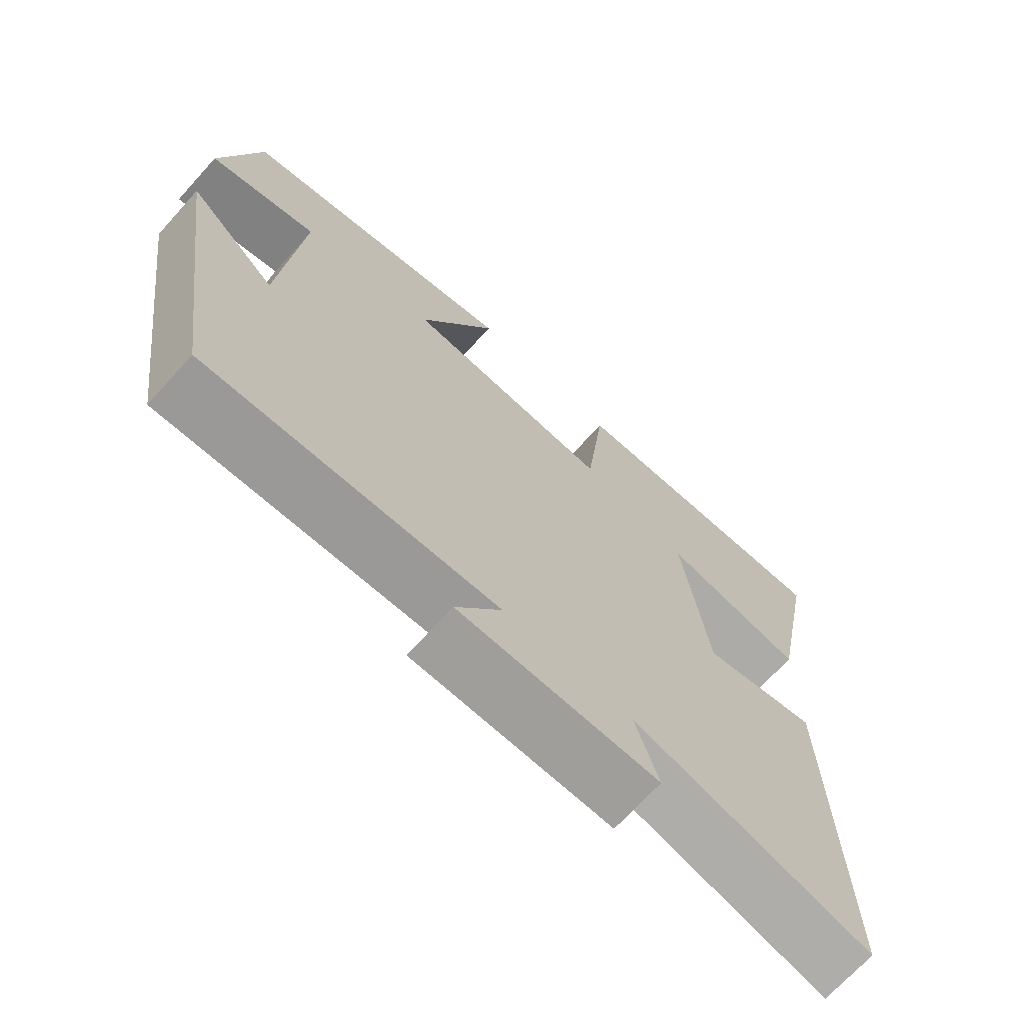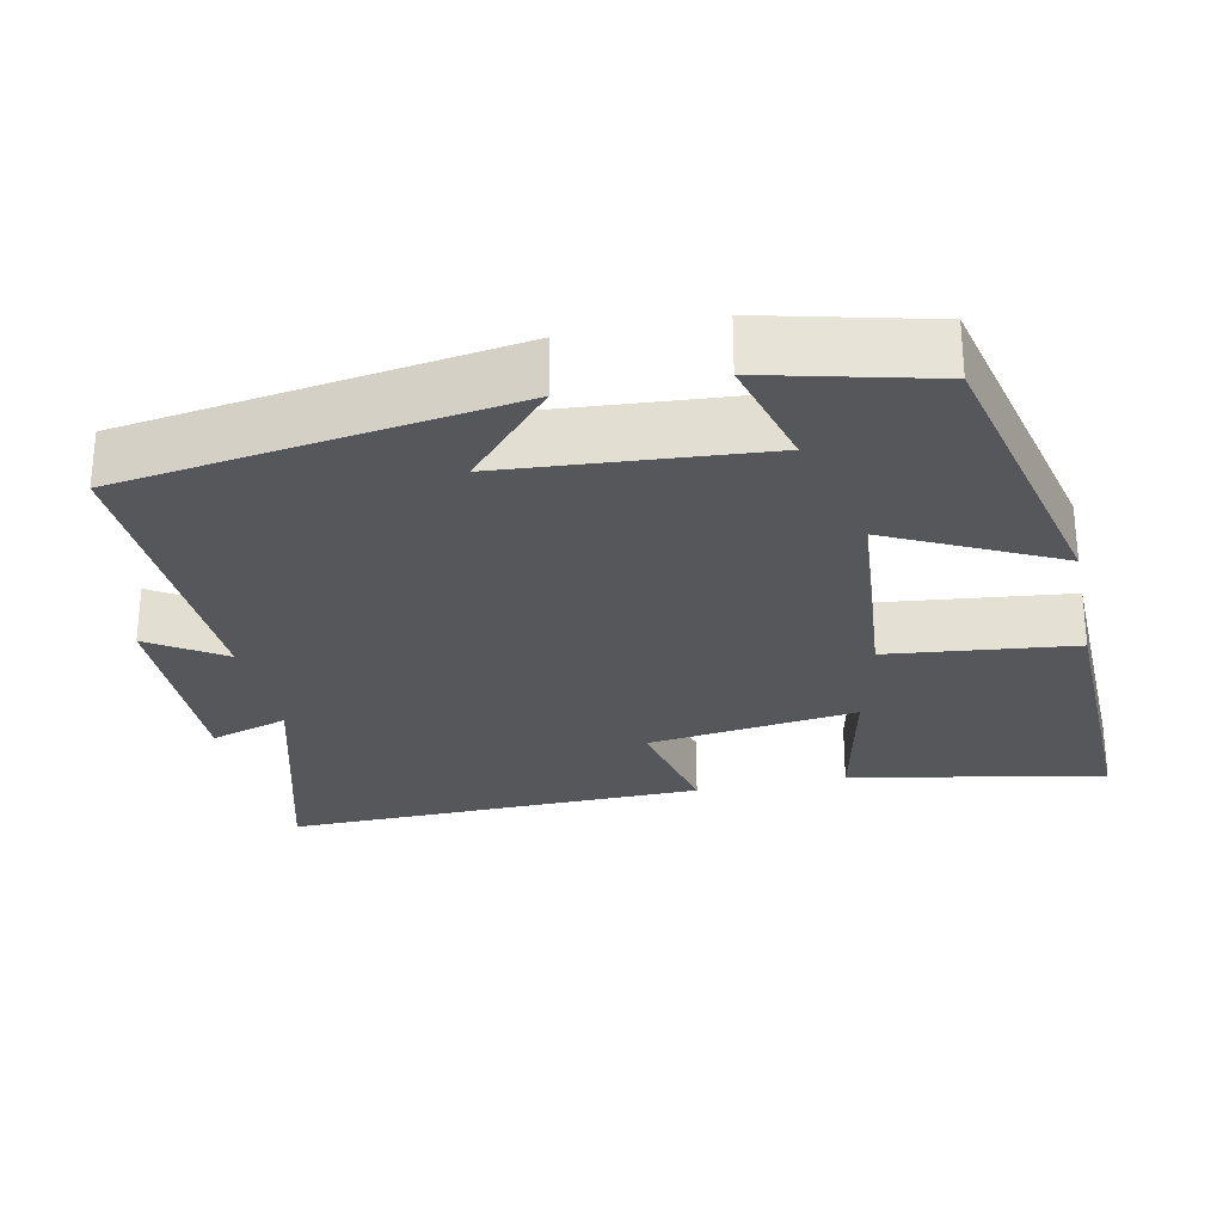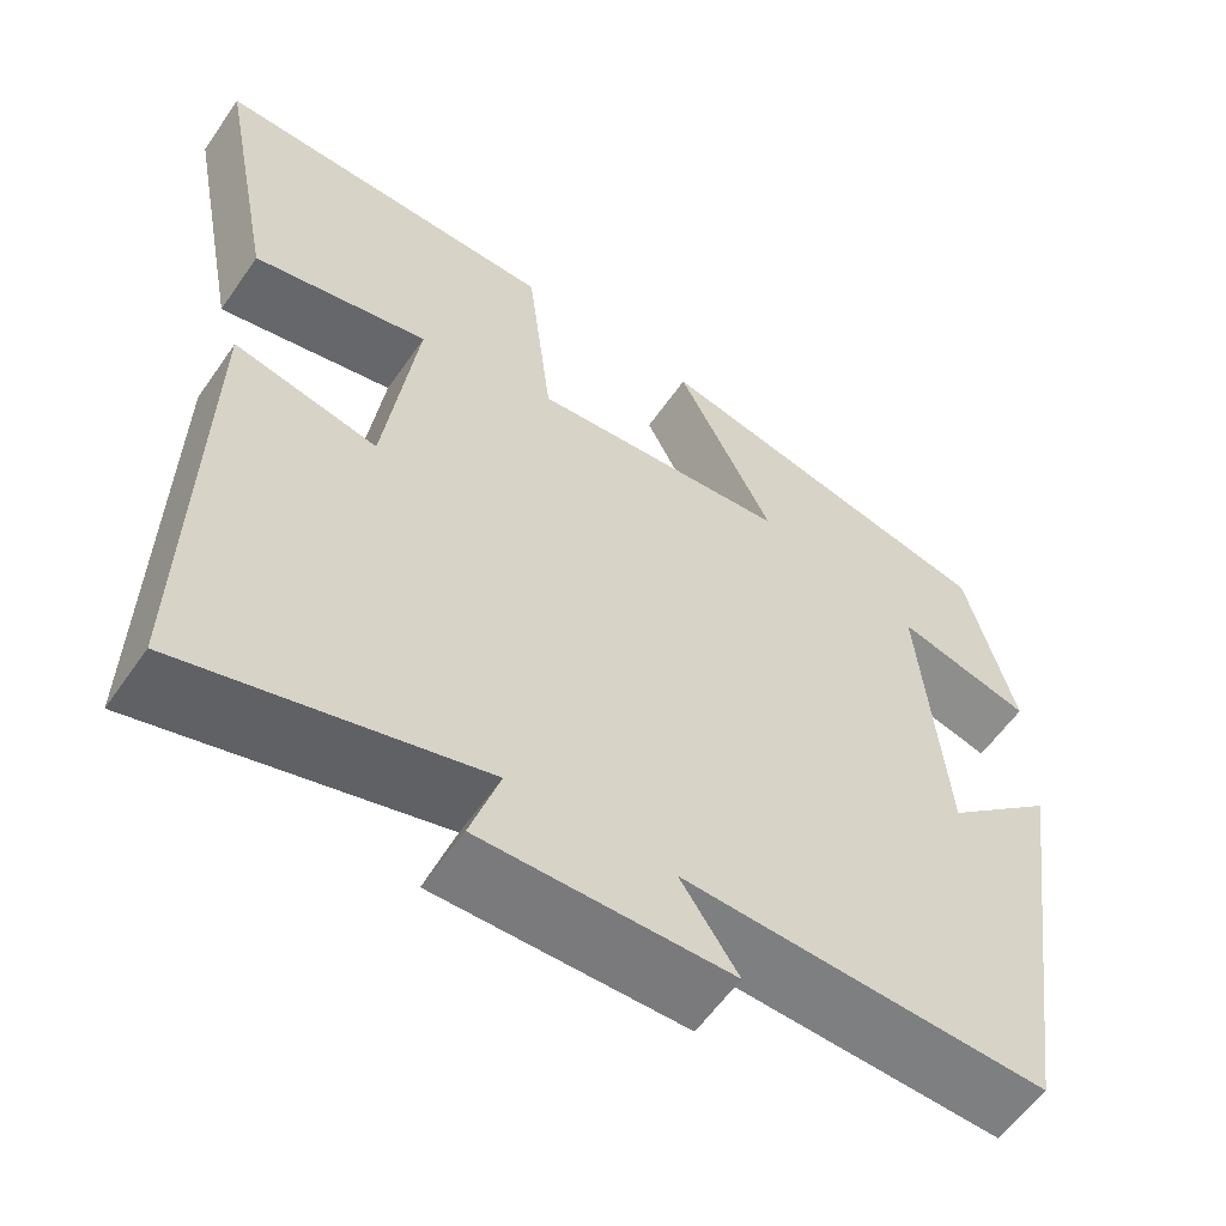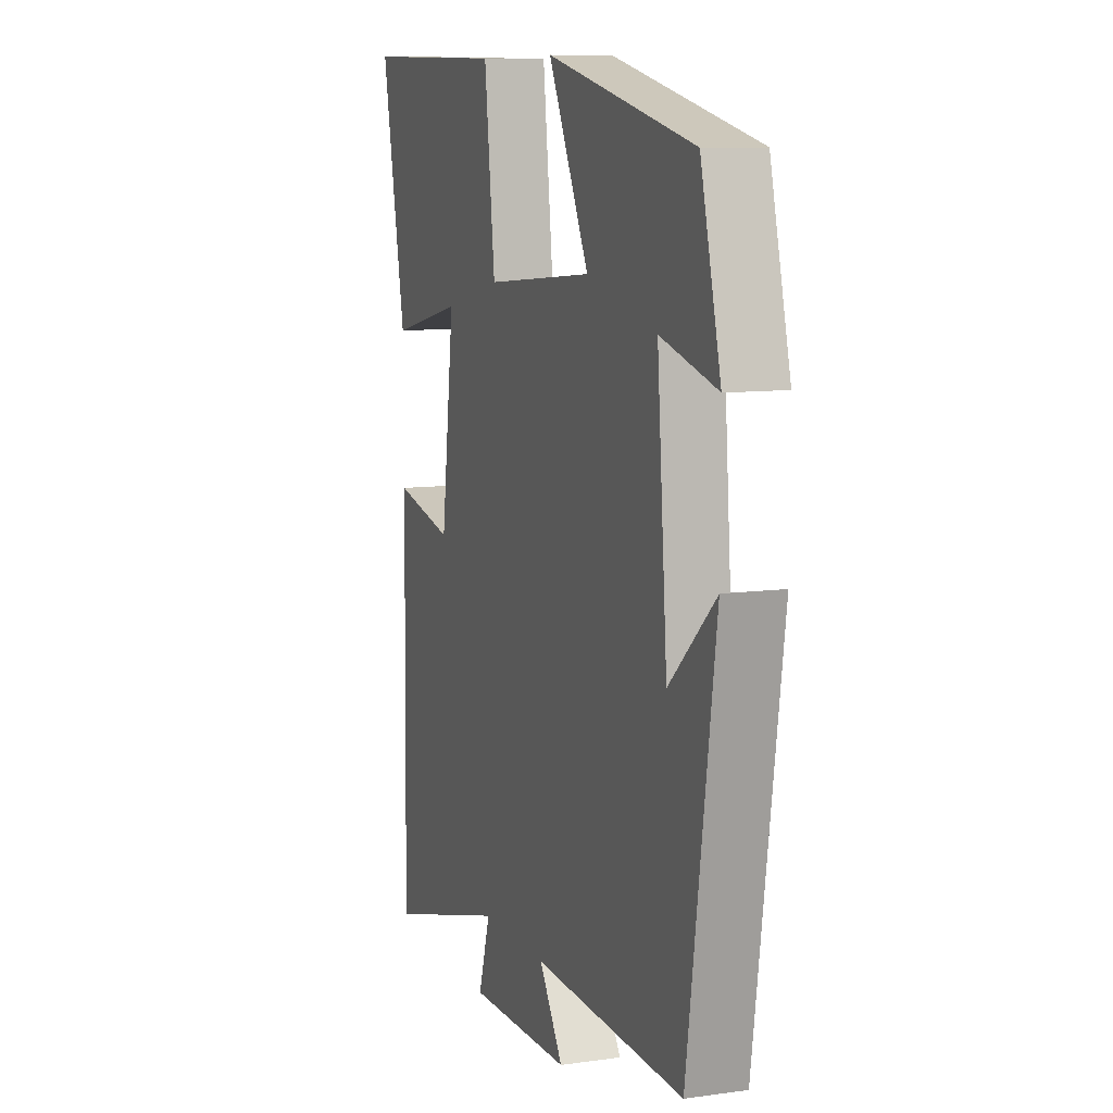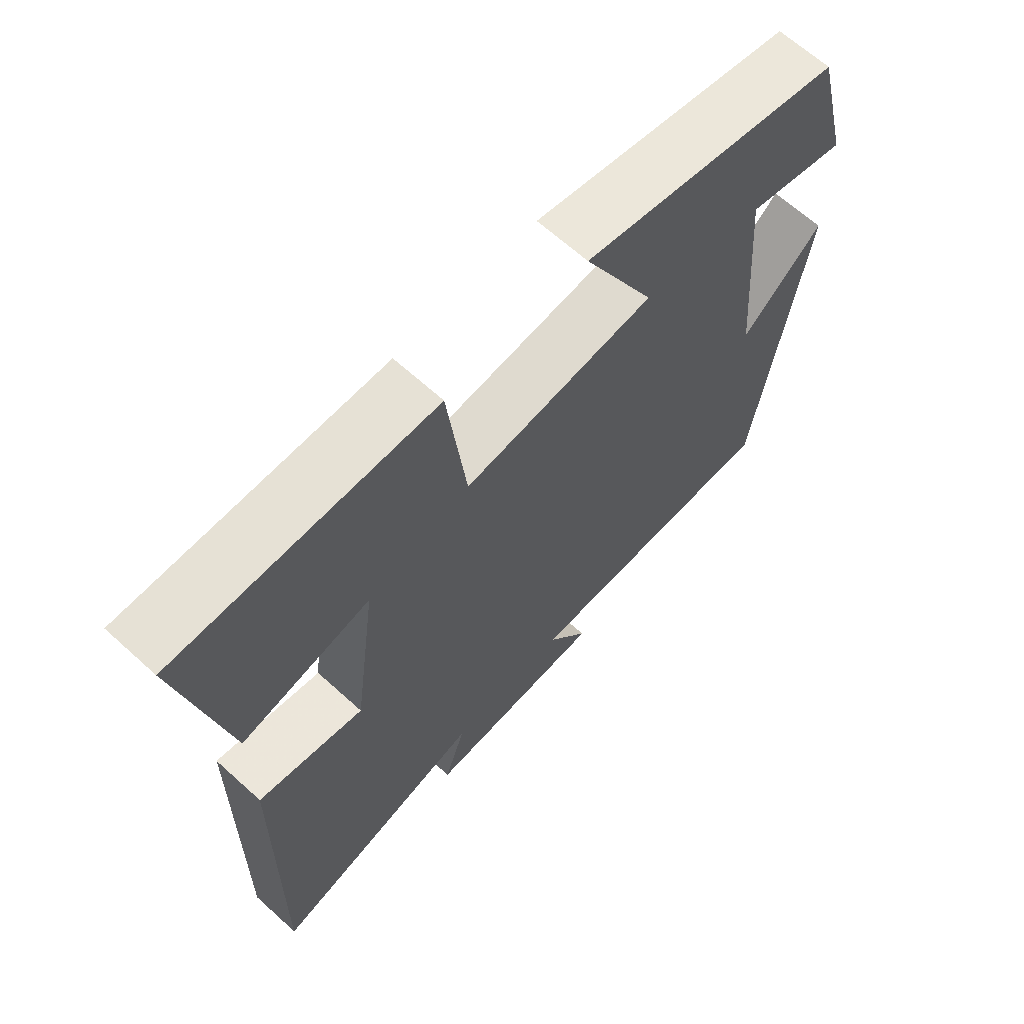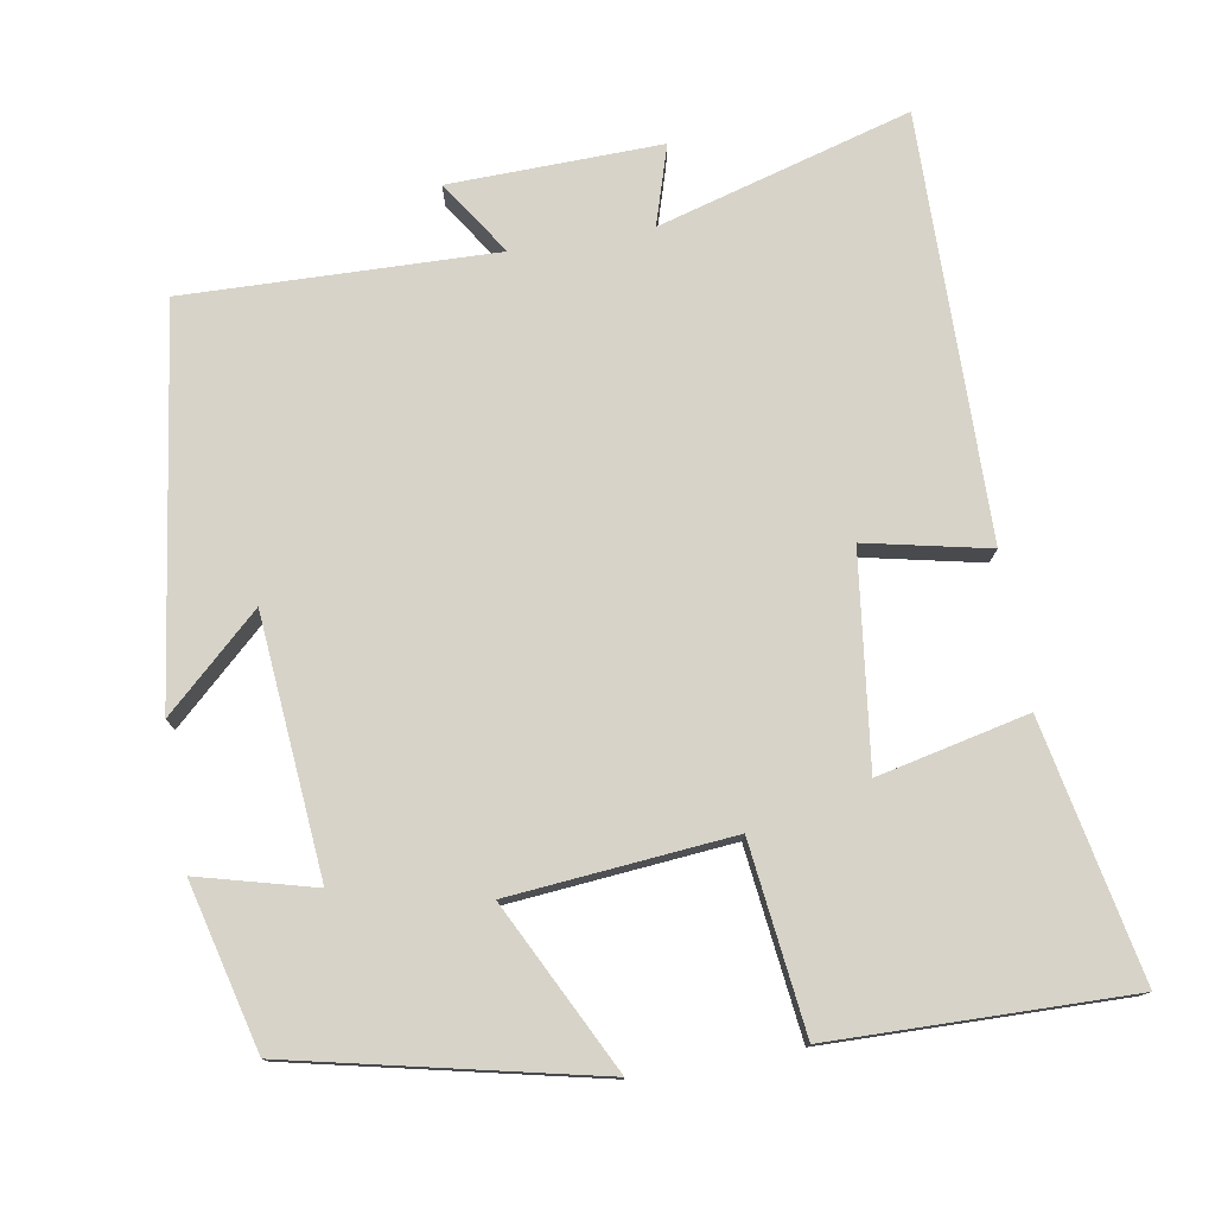
<metadata>
{"format":"obj","ext":"obj","renderer":"f3d","projection":"perspective","resolution":1024,"background":"white","views":[{"elev":-70.1,"azim":-42.2,"up":"+Z"},{"elev":-27.4,"azim":-77.9,"up":"+Y"},{"elev":-58.8,"azim":145.5,"up":"+Z"},{"elev":9.5,"azim":-110.1,"up":"+Z"},{"elev":65.8,"azim":132.3,"up":"+Z"},{"elev":77.1,"azim":-9.9,"up":"+Y"}]}
</metadata>
<code>
v 0.509 0.07 -0.595
v 0.172 0.07 -0.5
v 0.205 0.07 -0.605
v -0.077 0.07 -0.599
v -0.012 0.07 -0.5
v -0.425 0.07 -0.513
v -0.5 0.07 0.003
v -0.374 0.07 -0.112
v -0.346 0.07 0.23
v -0.5 0.07 0.189
v -0.445 0.07 0.409
v -0.043 0.07 0.5
v -0.154 0.07 0.277
v 0.142 0.07 0.251
v 0.171 0.07 0.5
v 0.566 0.07 0.509
v 0.5 0.07 0.169
v 0.3 0.07 0.213
v 0.336 0.07 -0.067
v 0.5 0.07 -0.031
v 0.509 0 -0.595
v 0.172 0 -0.5
v 0.205 0 -0.605
v -0.077 0 -0.599
v -0.012 0 -0.5
v -0.425 0 -0.513
v -0.5 0 0.003
v -0.374 0 -0.112
v -0.346 0 0.23
v -0.5 0 0.189
v -0.445 0 0.409
v -0.043 0 0.5
v -0.154 0 0.277
v 0.142 0 0.251
v 0.171 0 0.5
v 0.566 0 0.509
v 0.5 0 0.169
v 0.3 0 0.213
v 0.336 0 -0.067
v 0.5 0 -0.031
f 19 20 1 2
f 18 19 2
f 15 16 17 18
f 14 15 18 2
f 13 14 2
f 11 12 13
f 9 10 11
f 9 11 13 2
f 5 6 7 8
f 5 8 9 2
f 2 3 4 5
f 22 21 40 39
f 22 39 38
f 38 37 36 35
f 22 38 35 34
f 22 34 33
f 33 32 31
f 31 30 29
f 22 33 31 29
f 28 27 26 25
f 22 29 28 25
f 25 24 23 22
f 1 21 22 2
f 2 22 23 3
f 3 23 24 4
f 4 24 25 5
f 5 25 26 6
f 6 26 27 7
f 7 27 28 8
f 8 28 29 9
f 9 29 30 10
f 10 30 31 11
f 11 31 32 12
f 12 32 33 13
f 13 33 34 14
f 14 34 35 15
f 15 35 36 16
f 16 36 37 17
f 17 37 38 18
f 18 38 39 19
f 19 39 40 20
f 20 40 21 1

</code>
